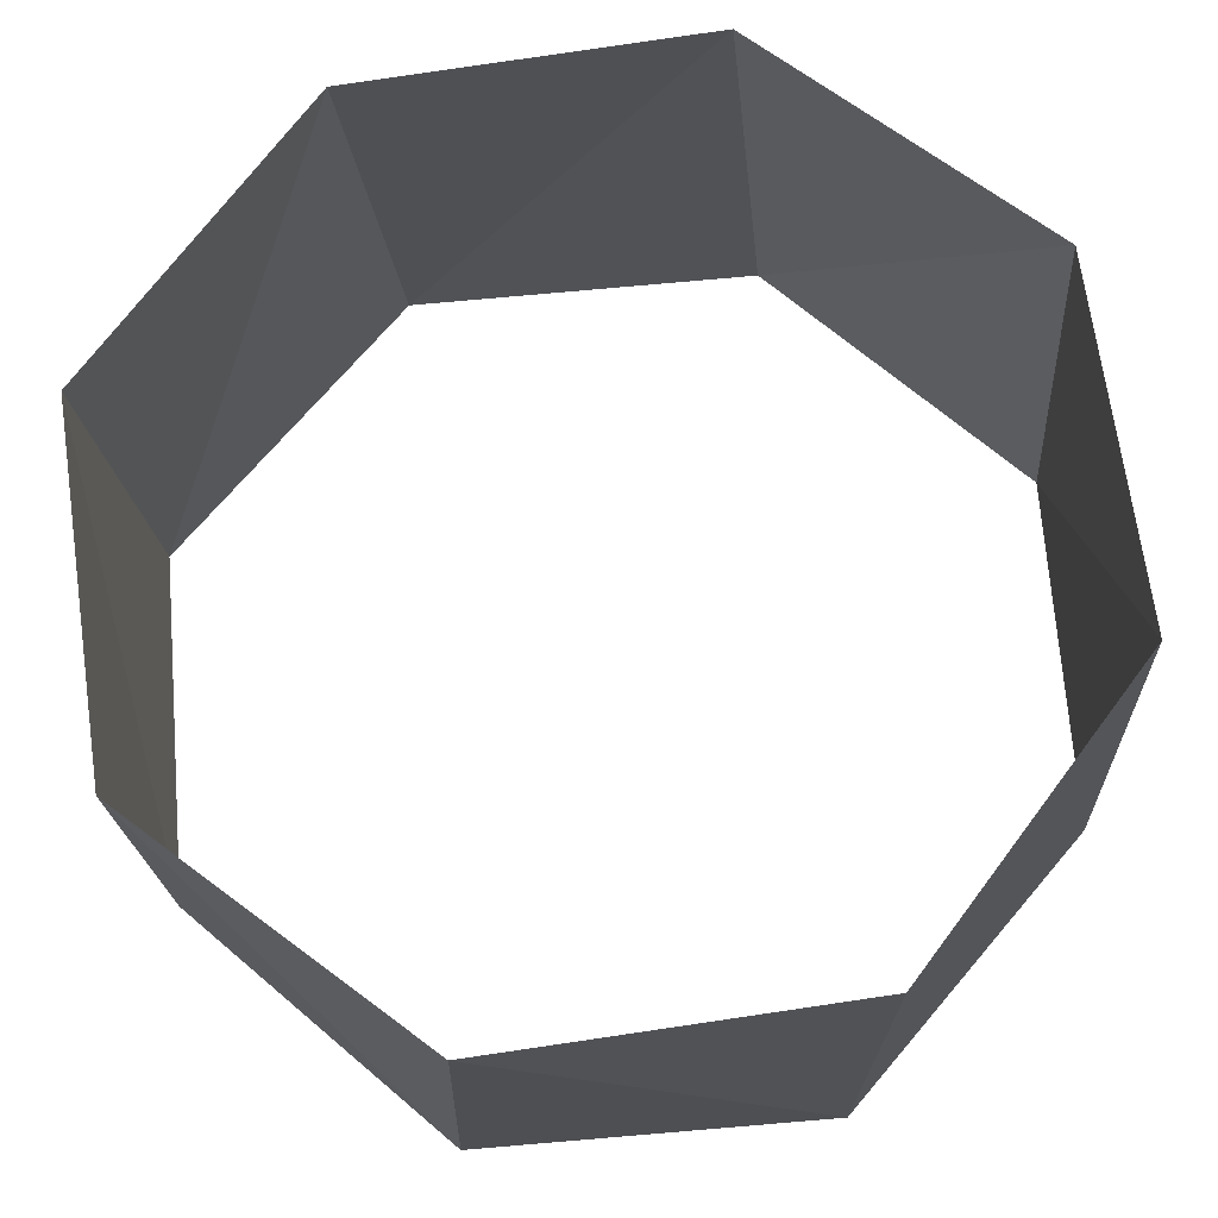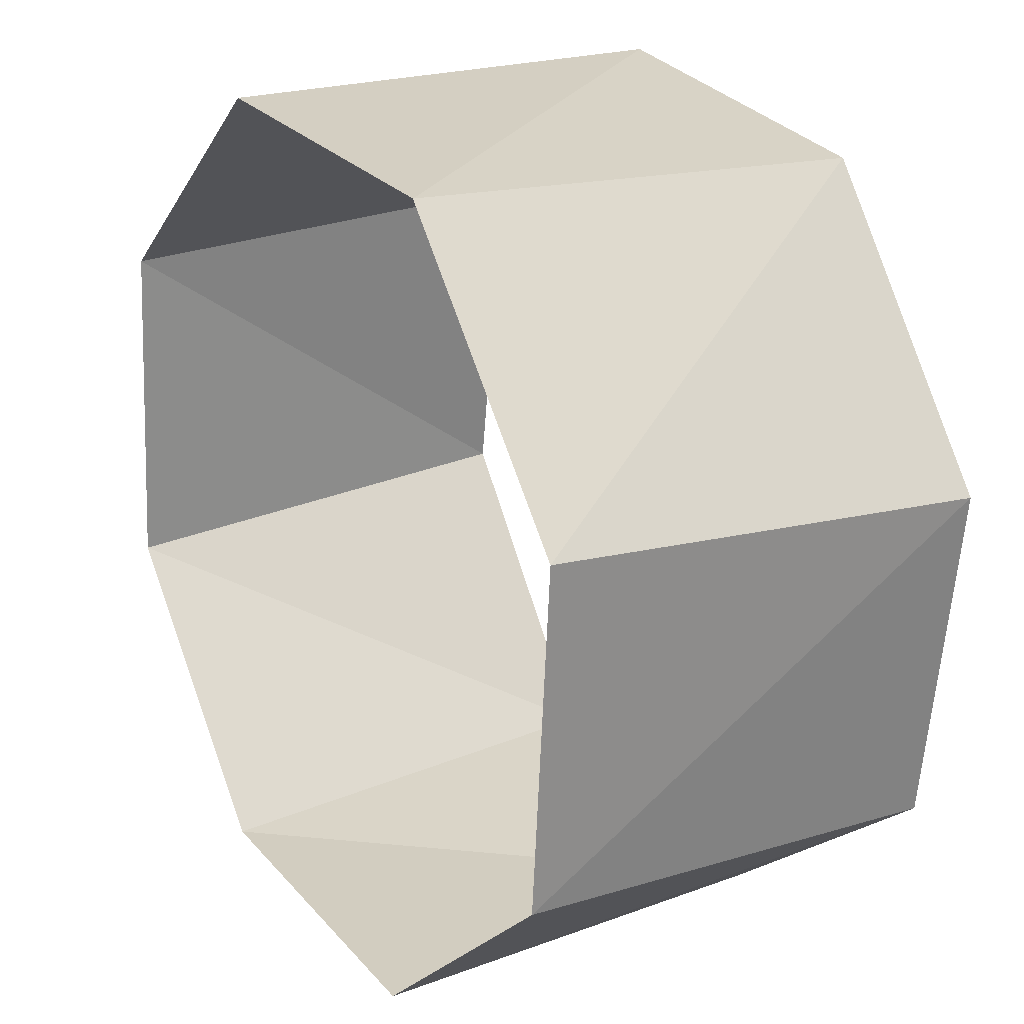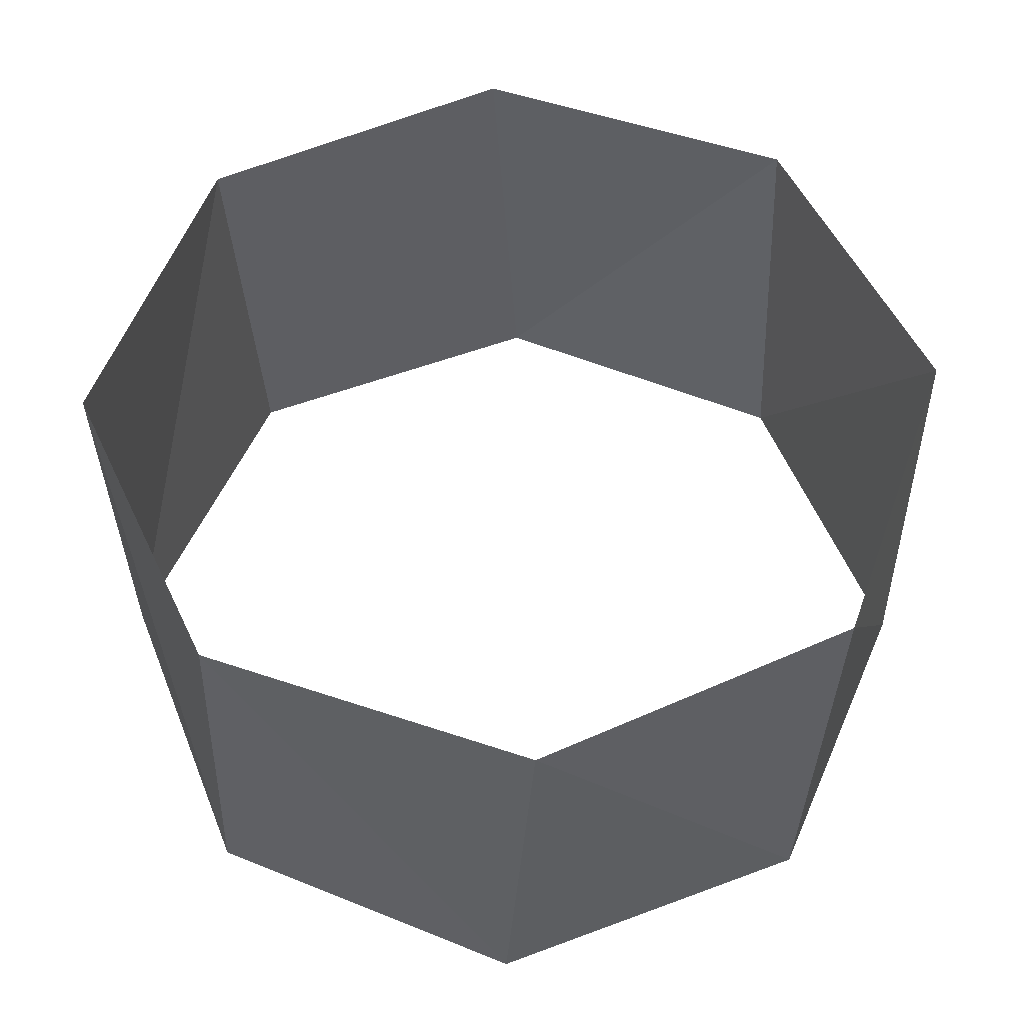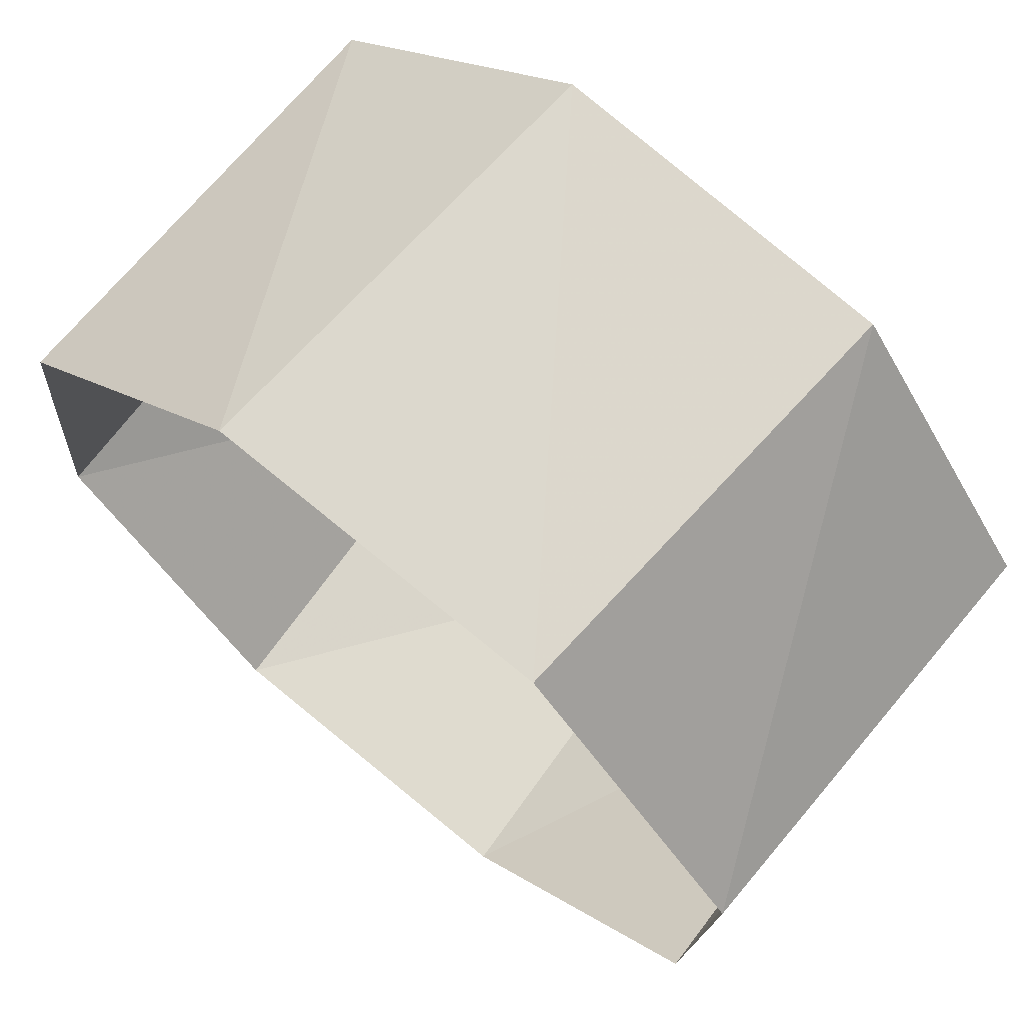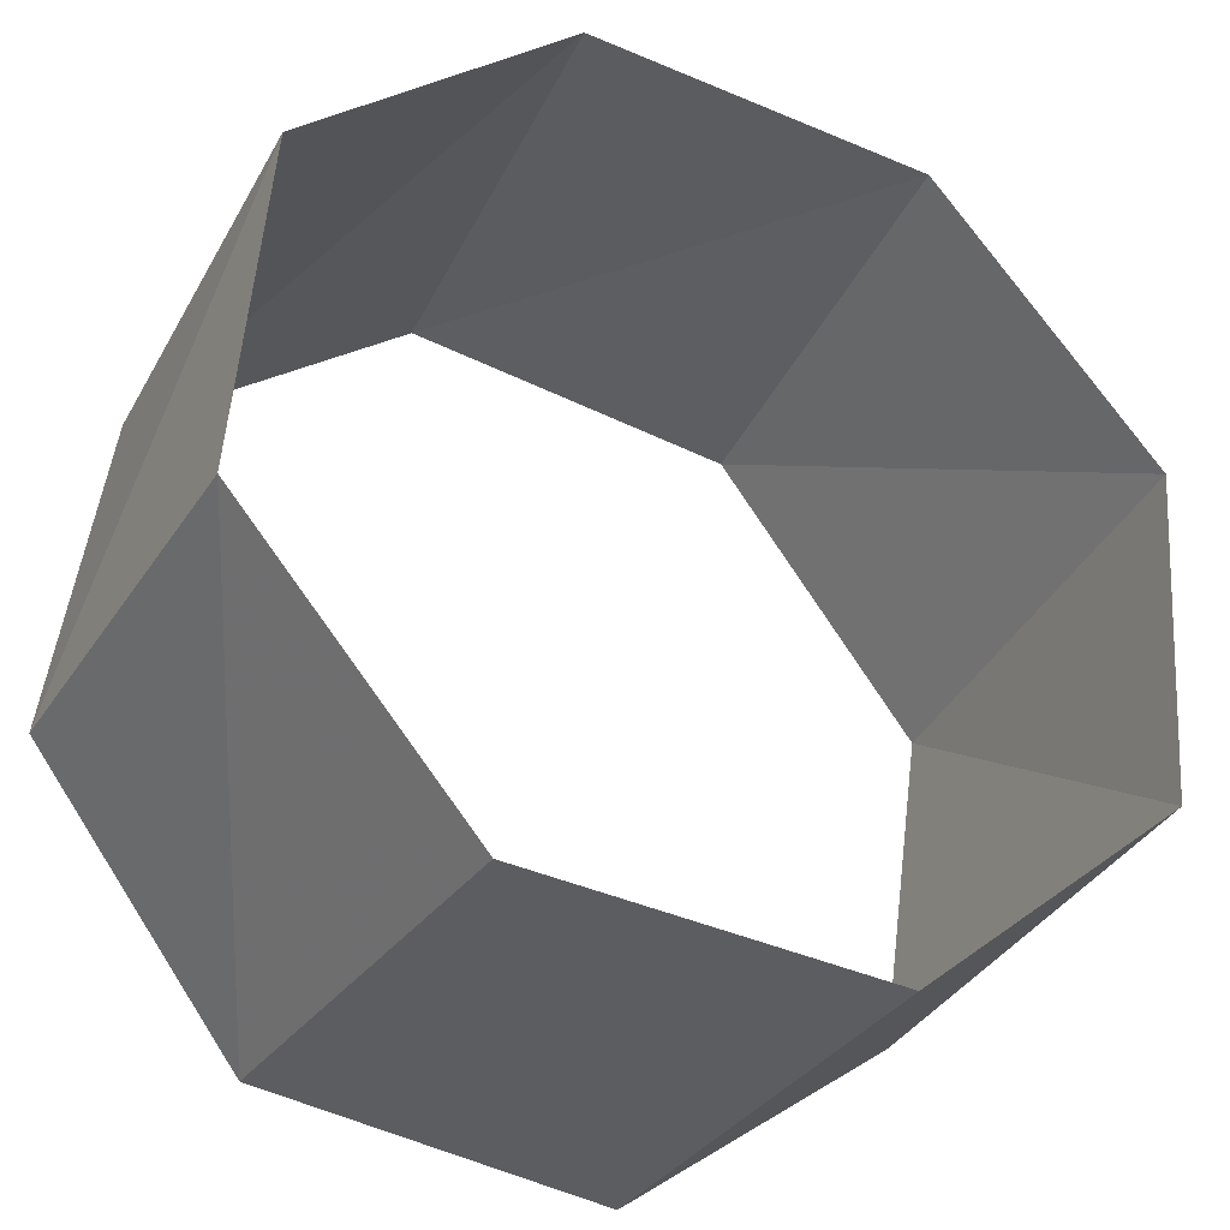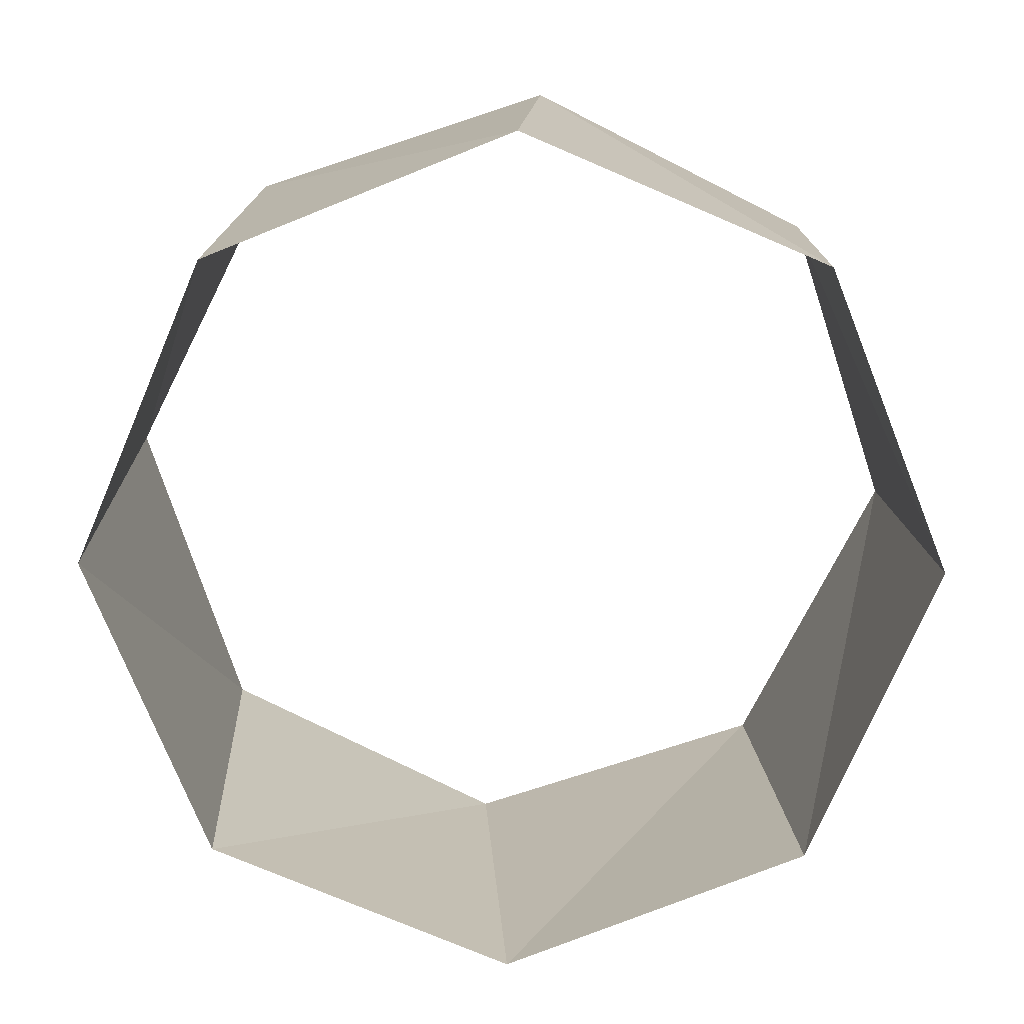
<metadata>
{"format":"obj","ext":"obj","renderer":"f3d","projection":"perspective","resolution":1024,"background":"white","views":[{"elev":-19.8,"azim":1.9,"up":"+Y"},{"elev":21.1,"azim":-121.5,"up":"+Y"},{"elev":54.1,"azim":-62.2,"up":"+Z"},{"elev":69.3,"azim":-141.1,"up":"+Y"},{"elev":-33.9,"azim":154.0,"up":"+Y"},{"elev":-74.9,"azim":71.3,"up":"+Z"}]}
</metadata>
<code>
v -0.9511 0.309 45
v -0.891 -0.454 45
v -0.309 -0.9511 45
v 0.454 -0.891 45
v 0.9511 -0.309 45
v 0.891 0.454 45
v 0.309 0.9511 45
v -0.454 0.891 45
v -0.9686 0.2487 46
v -0.8607 -0.509 46
v -0.2487 -0.9686 46
v 0.509 -0.8607 46
v 0.9686 -0.2487 46
v 0.8607 0.509 46
v 0.2487 0.9686 46
v -0.509 0.8607 46
f 16 8 15
f 8 15 7
f 15 7 14
f 7 14 6
f 14 6 13
f 6 13 5
f 13 5 12
f 5 12 4
f 12 4 11
f 4 11 3
f 11 3 10
f 3 10 2
f 10 2 9
f 2 9 1
f 9 1 16
f 1 16 8

</code>
